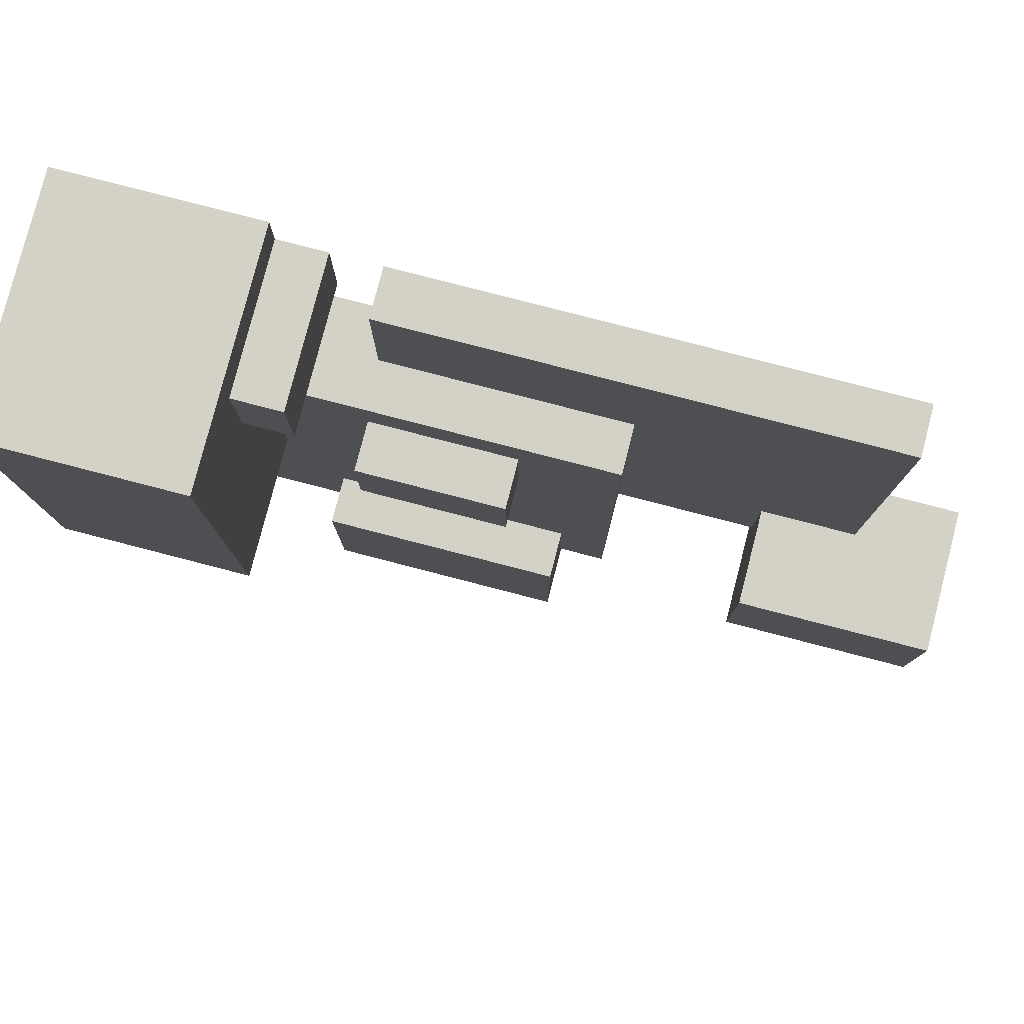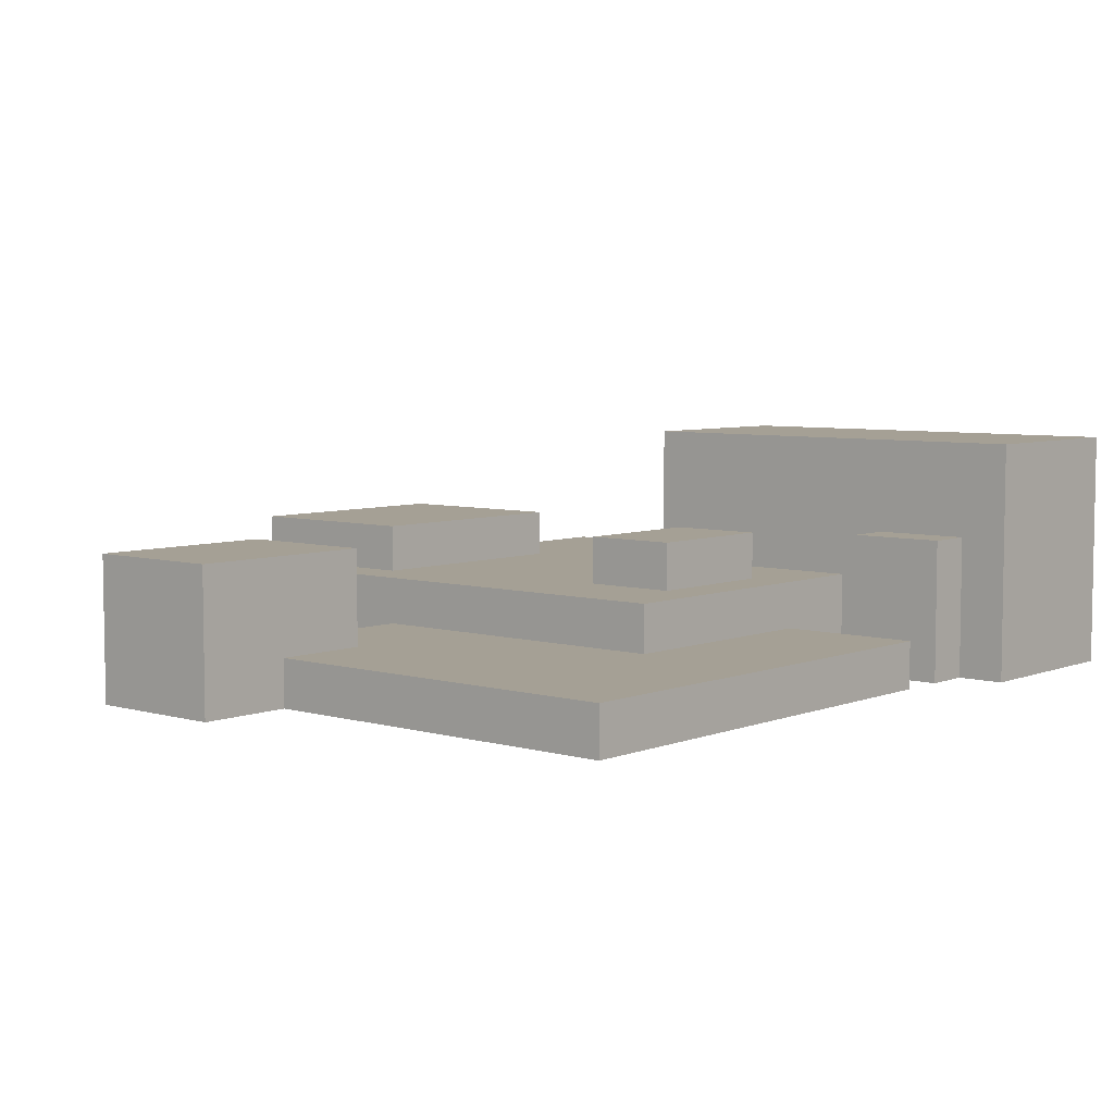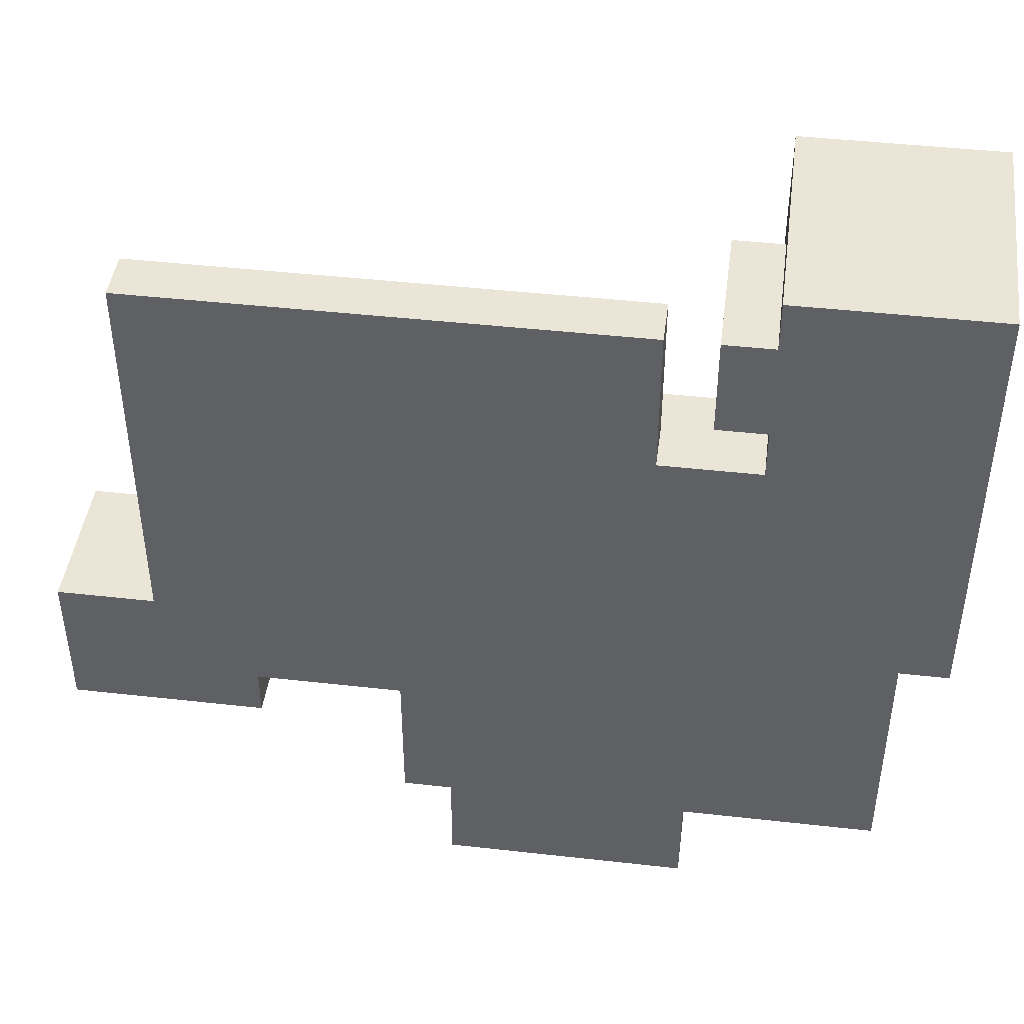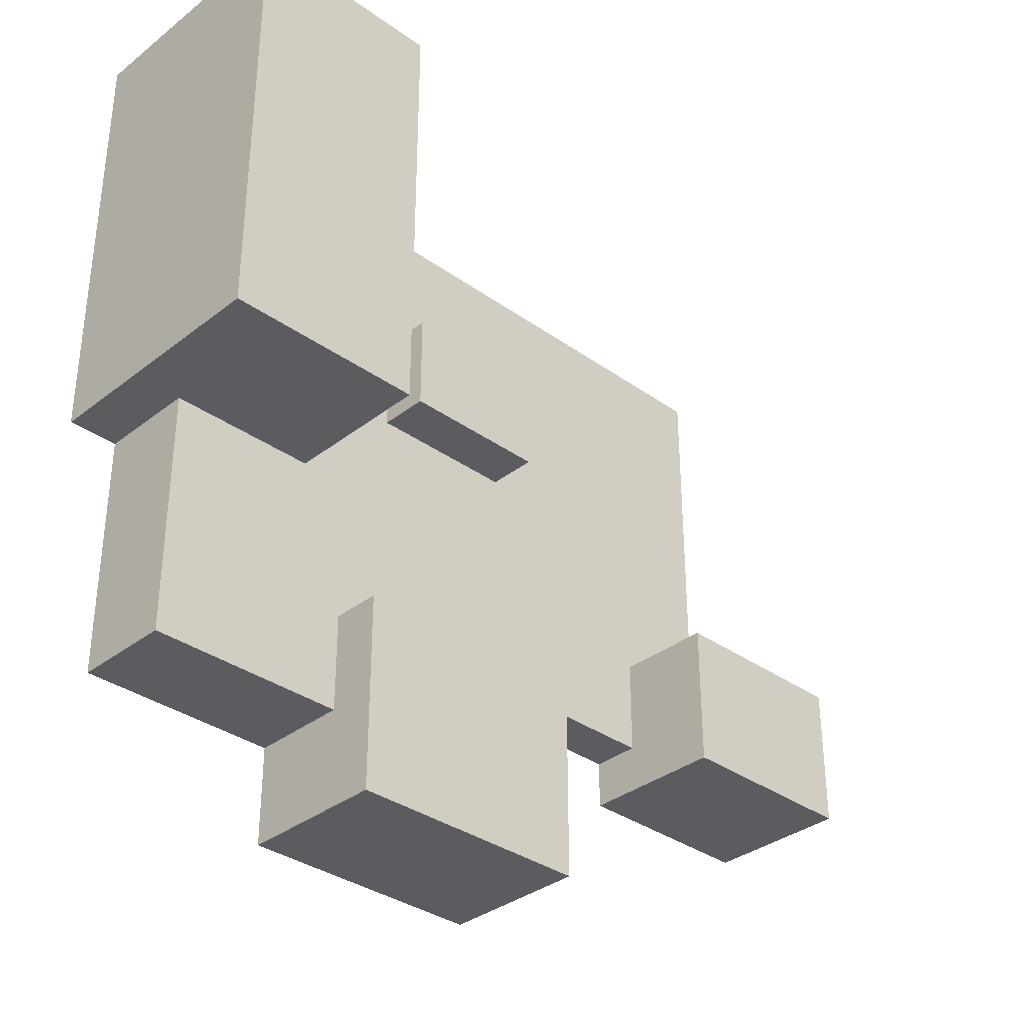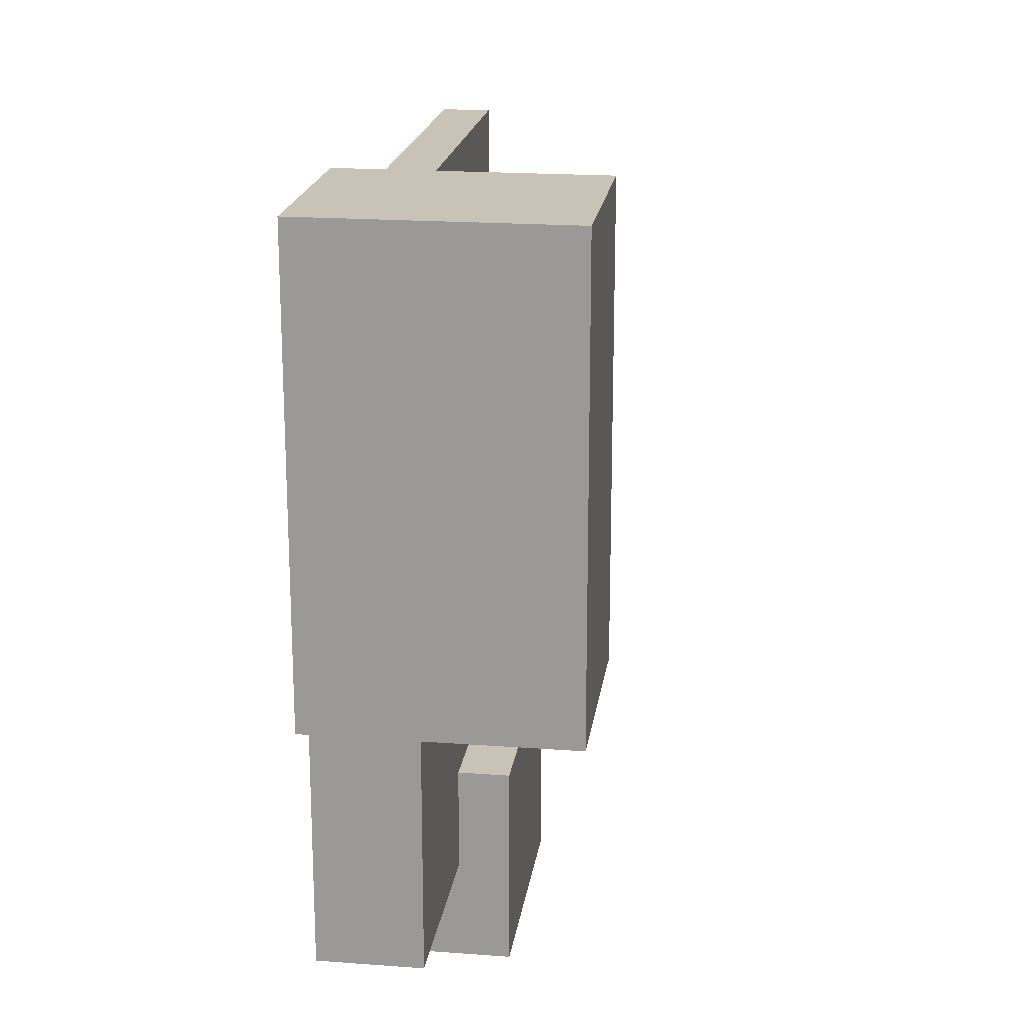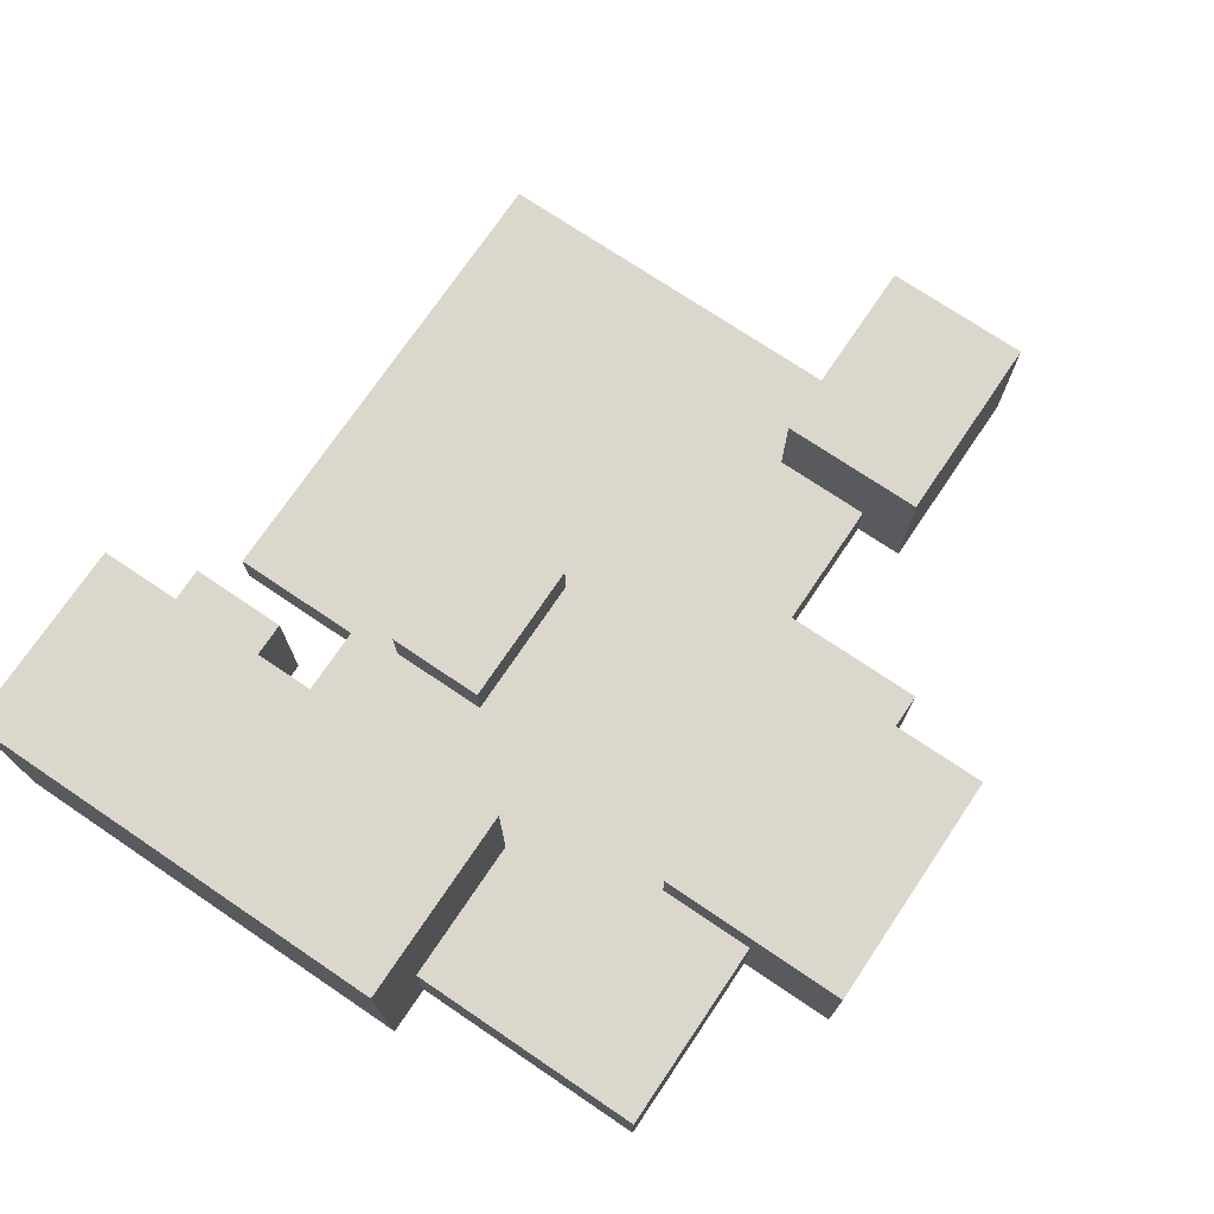
<metadata>
{"format":"obj","ext":"obj","renderer":"f3d","projection":"perspective","resolution":1024,"background":"white","views":[{"elev":79.8,"azim":-165.5,"up":"+Z"},{"elev":5.9,"azim":-49.2,"up":"+Y"},{"elev":44.3,"azim":7.5,"up":"+Z"},{"elev":-34.4,"azim":136.2,"up":"+Z"},{"elev":19.5,"azim":97.9,"up":"+Z"},{"elev":73.4,"azim":124.0,"up":"+Y"}]}
</metadata>
<code>
v 0.5 0 0.5
v 0.5 0 -0.5
v -0.5 0 0.5
v -0.5 0 -0.5
v -0.5 0.2 -0.5
v -0.5 0.2 0.5
v 0.5 0.2 -0.5
v 0.5 0.2 0.5
f 3 2 1
f 2 3 4
f 3 5 4
f 5 3 6
f 5 2 4
f 2 5 7
f 8 3 1
f 3 8 6
f 8 2 7
f 2 8 1
f 5 8 7
f 8 5 6
v 0.6 0 0.9
v 0.6 0 0
v 0.2 0 0.9
v 0.2 0 0
v 0.2 0.5 0
v 0.2 0.5 0.9
v 0.6 0.5 0
v 0.6 0.5 0.9
f 11 10 9
f 10 11 12
f 11 13 12
f 13 11 14
f 13 10 12
f 10 13 15
f 16 11 9
f 11 16 14
f 16 10 15
f 10 16 9
f 13 16 15
f 16 13 14
v 0.1 0 -0.3
v 0.1 0 -0.7
v -0.4 0 -0.3
v -0.4 0 -0.7
v -0.4 0.3 -0.7
v -0.4 0.3 -0.3
v 0.1 0.3 -0.7
v 0.1 0.3 -0.3
f 19 18 17
f 18 19 20
f 19 21 20
f 21 19 22
f 21 18 20
f 18 21 23
f 24 19 17
f 19 24 22
f 24 18 23
f 18 24 17
f 21 24 23
f 24 21 22
v -2.98e-08 0 0.4
v -2.98e-08 0 0.2
v -0.3 0 0.4
v -0.3 0 0.2
v -0.3 0.3 0.2
v -0.3 0.3 0.4
v -2.98e-08 0.3 0.2
v -2.98e-08 0.3 0.4
f 27 26 25
f 26 27 28
f 27 29 28
f 29 27 30
f 29 26 28
f 26 29 31
f 32 27 25
f 27 32 30
f 32 26 31
f 26 32 25
f 29 32 31
f 32 29 30
v 0 0 0.8
v 0 0 -0.2
v -1 0 0.8
v -1 0 -0.2
v -1 0.1 -0.2
v -1 0.1 0.8
v 0 0.1 -0.2
v 0 0.1 0.8
f 35 34 33
f 34 35 36
f 35 37 36
f 37 35 38
f 37 34 36
f 34 37 39
f 40 35 33
f 35 40 38
f 40 34 39
f 34 40 33
f 37 40 39
f 40 37 38
v -0.8 0 -5.96e-08
v -0.8 0 -0.3
v -1.2 0 -5.96e-08
v -1.2 0 -0.3
v -1.2 0.3 -0.3
v -1.2 0.3 -5.96e-08
v -0.8 0.3 -0.3
v -0.8 0.3 -5.96e-08
f 43 42 41
f 42 43 44
f 43 45 44
f 45 43 46
f 45 42 44
f 42 45 47
f 48 43 41
f 43 48 46
f 48 42 47
f 42 48 41
f 45 48 47
f 48 45 46
v 0.4 0 0.8
v 0.4 0 0.6
v 0.1 0 0.8
v 0.1 0 0.6
v 0.1 0.3 0.6
v 0.1 0.3 0.8
v 0.4 0.3 0.6
v 0.4 0.3 0.8
f 51 50 49
f 50 51 52
f 51 53 52
f 53 51 54
f 53 50 52
f 50 53 55
f 56 51 49
f 51 56 54
f 56 50 55
f 50 56 49
f 53 56 55
f 56 53 54

</code>
